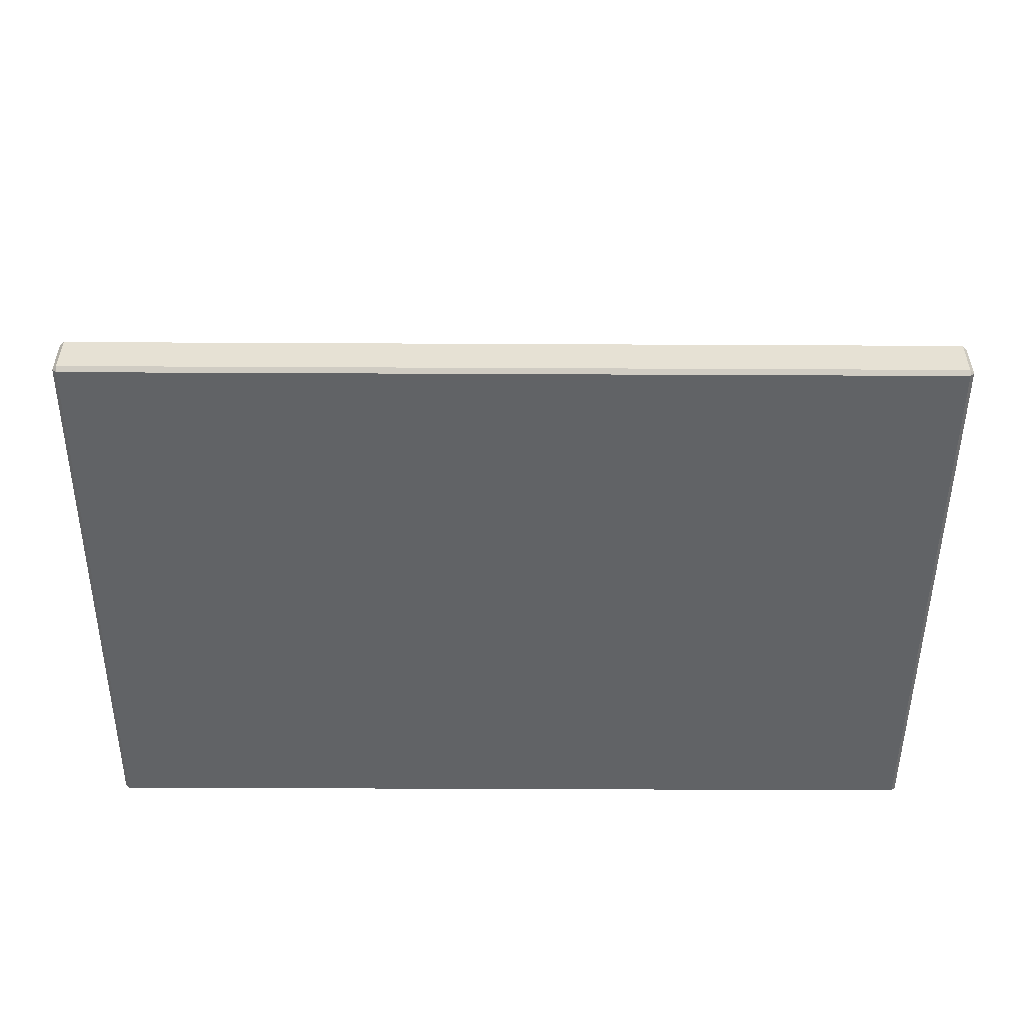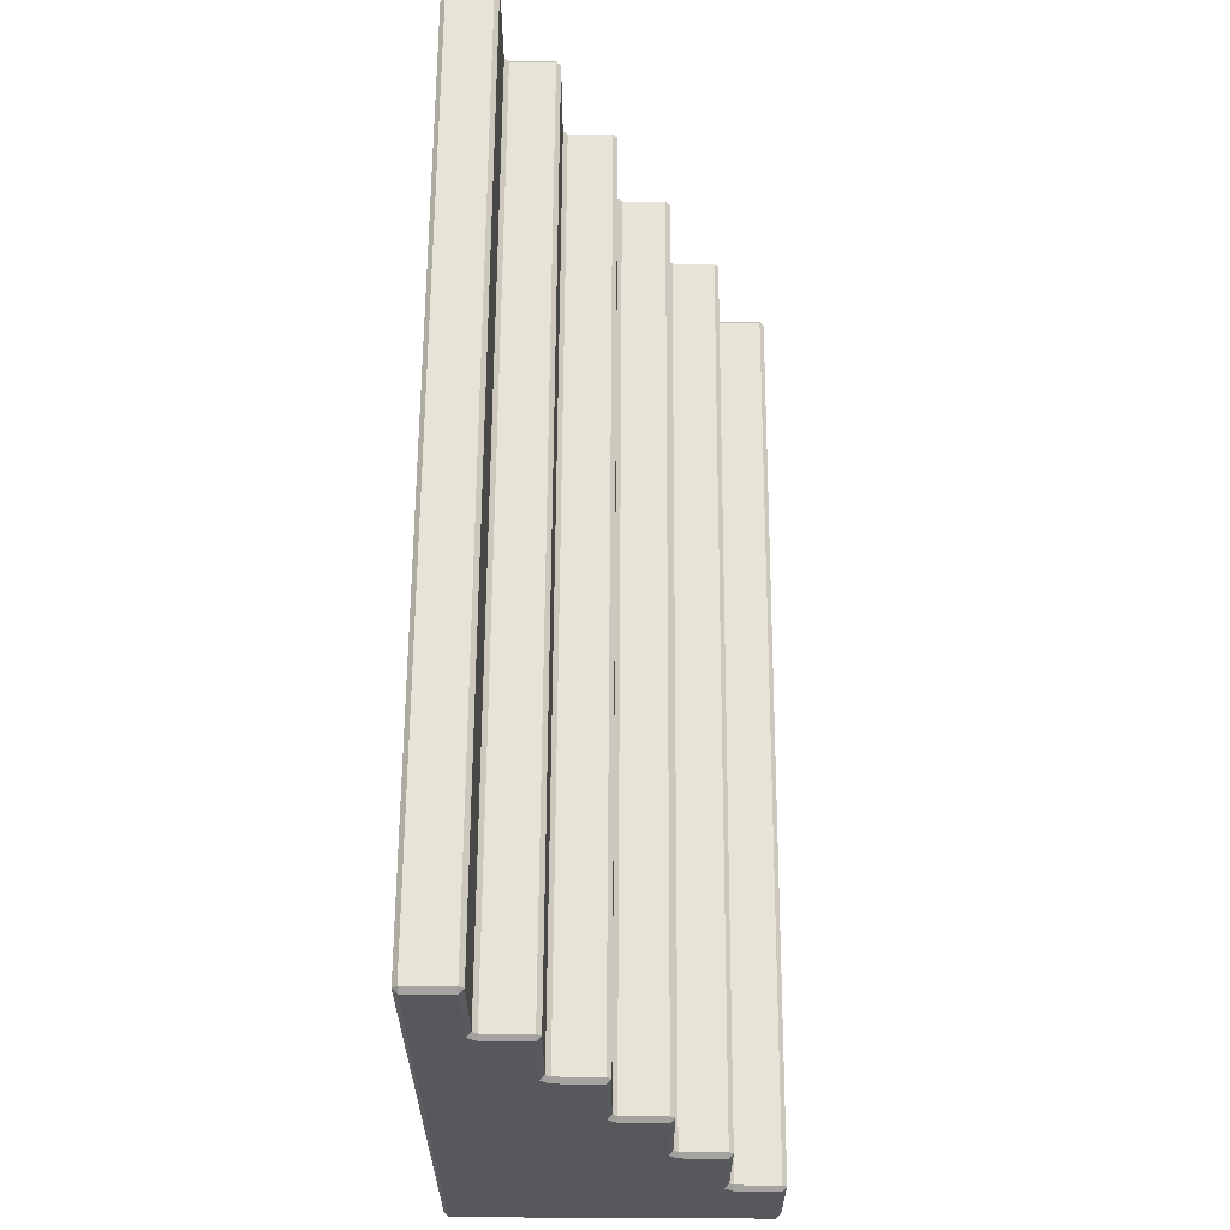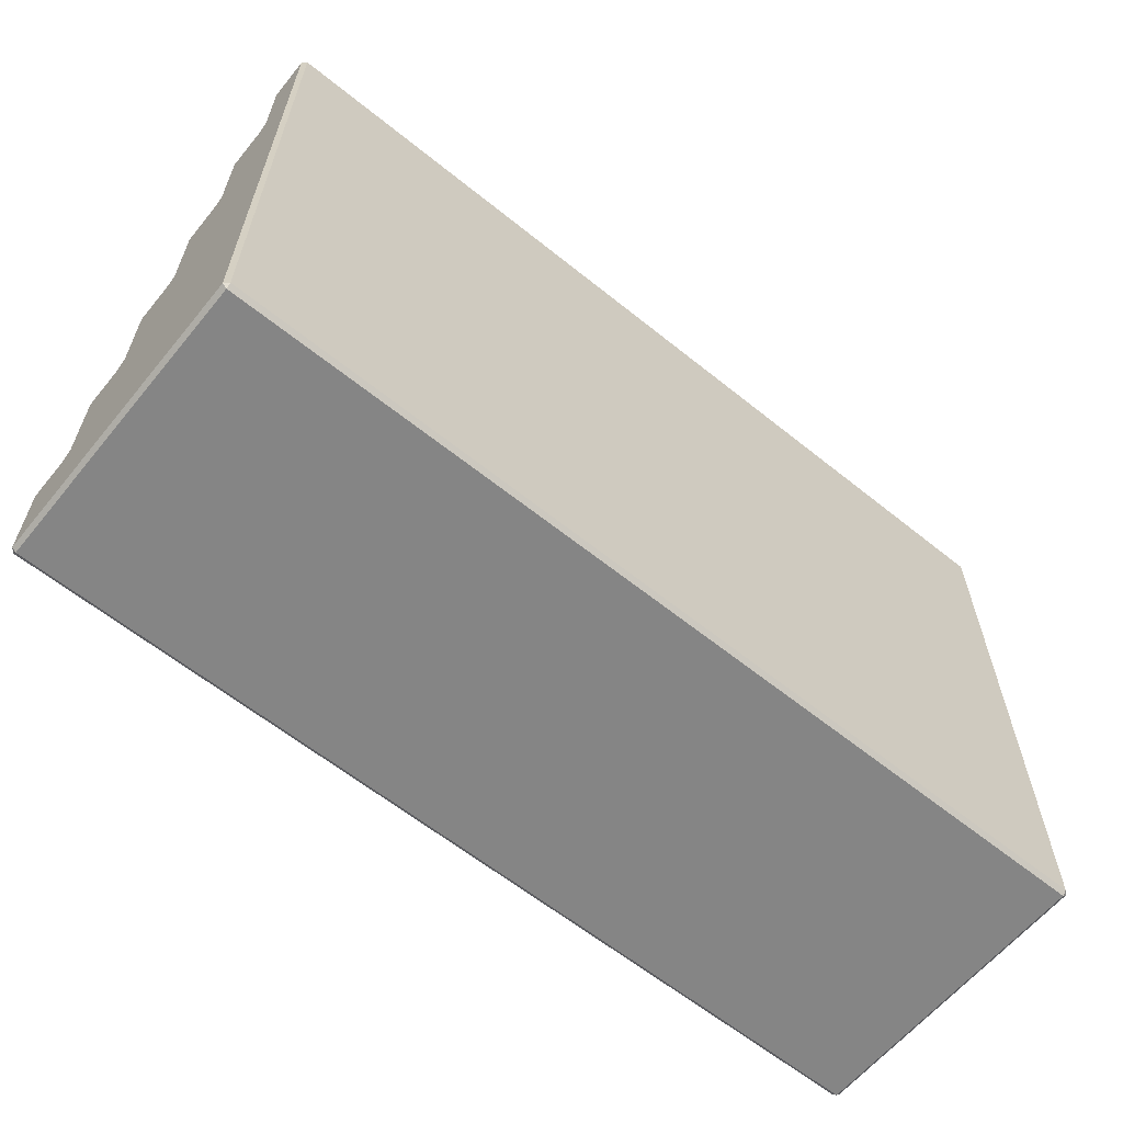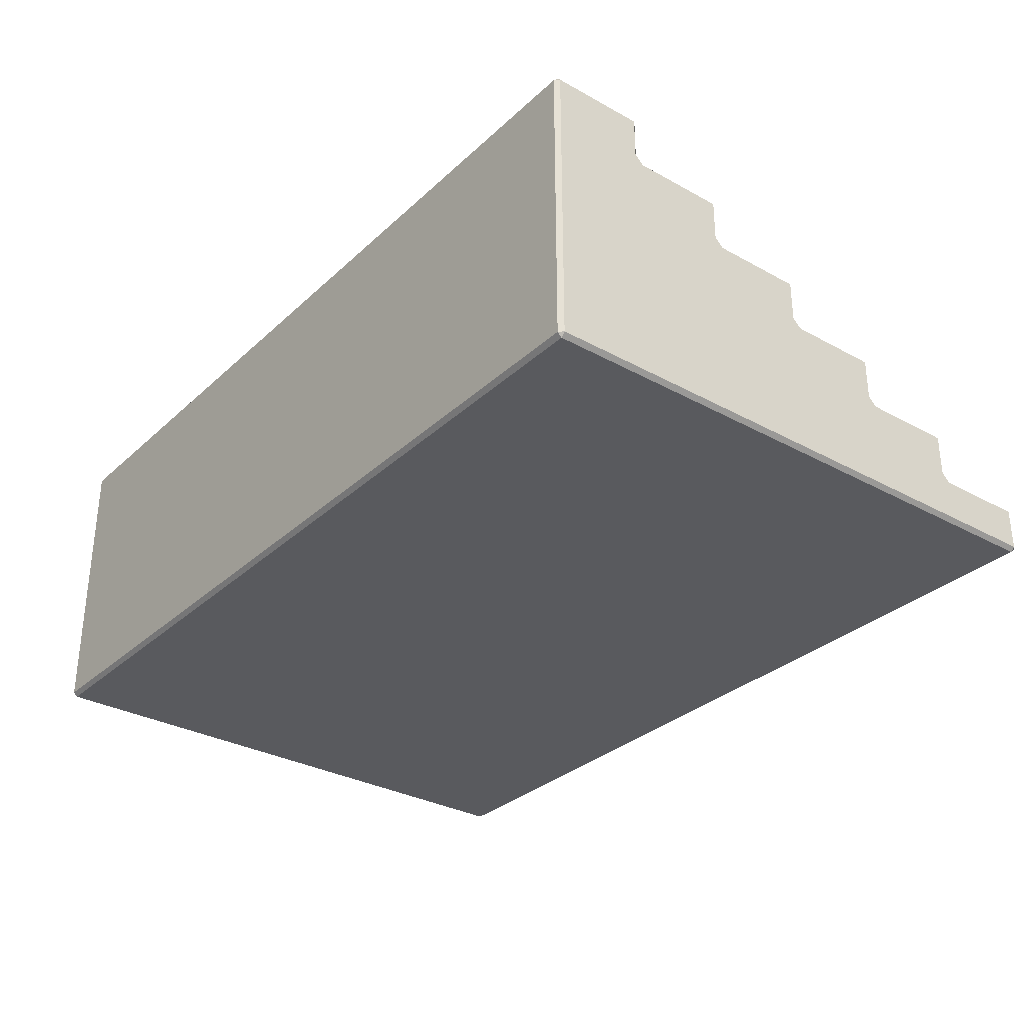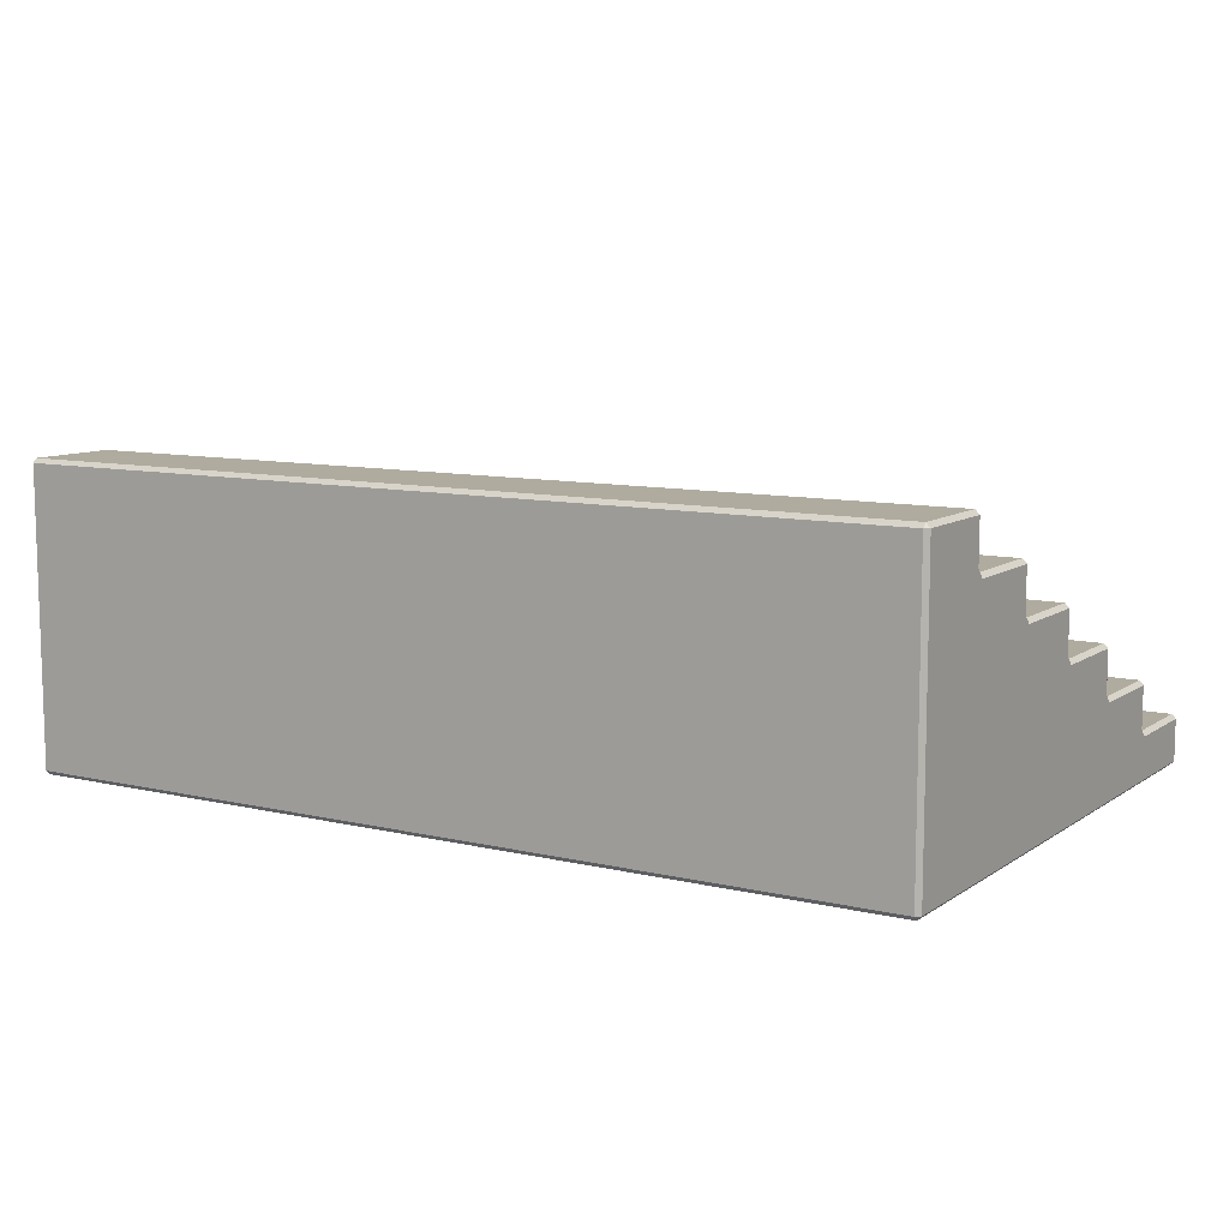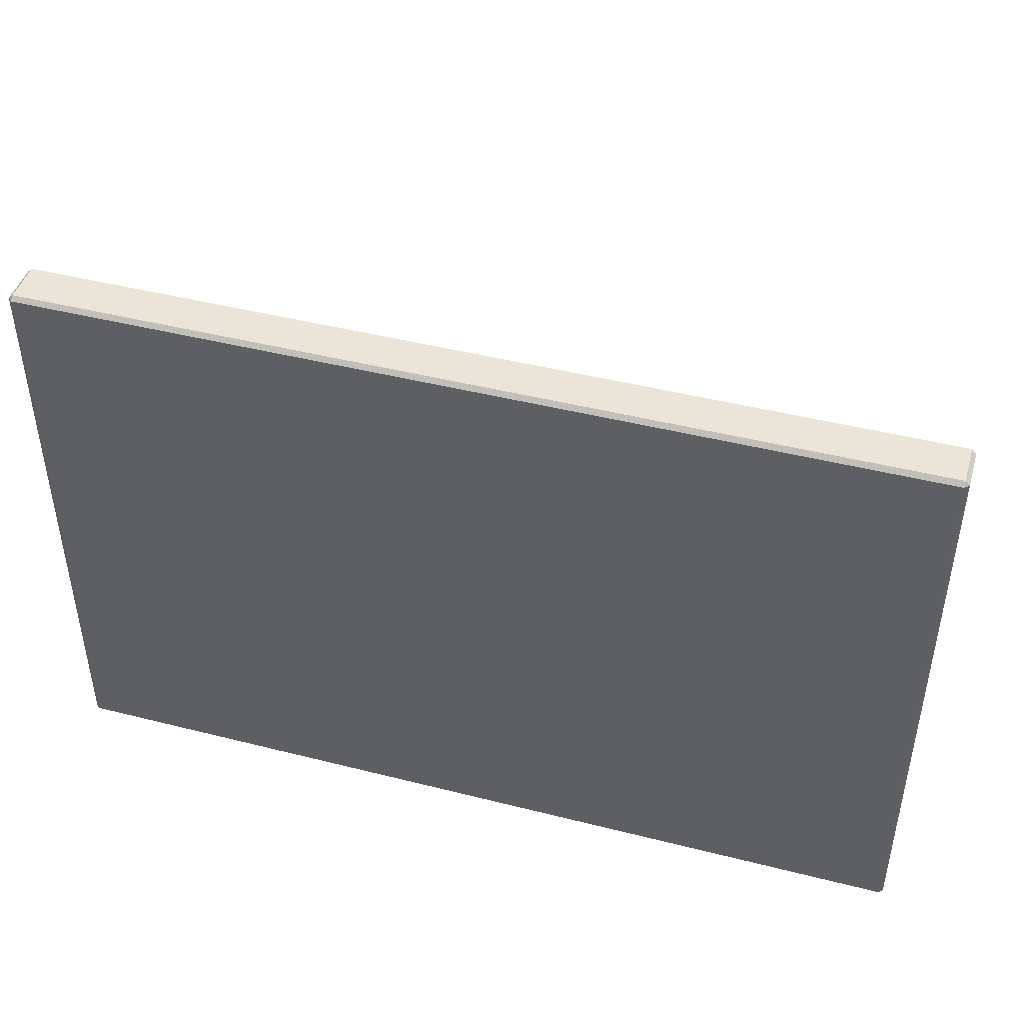
<metadata>
{"format":"obj","ext":"obj","renderer":"f3d","projection":"perspective","resolution":1024,"background":"white","views":[{"elev":-50.8,"azim":-0.3,"up":"+Y"},{"elev":62.0,"azim":90.3,"up":"+Z"},{"elev":-61.7,"azim":-39.3,"up":"+Z"},{"elev":-31.3,"azim":-128.1,"up":"+Y"},{"elev":9.6,"azim":-148.5,"up":"+Y"},{"elev":44.7,"azim":16.4,"up":"+Z"}]}
</metadata>
<code>
v -1.486 0 0.9859
v -1.486 0.01414 1
v -1.5 0.01414 0.9859
v 1.5 0.01414 0.9859
v 1.486 0.01414 1
v 1.486 0 0.9859
v -1.486 1 -0.9859
v -1.486 0.9859 -1
v -1.5 0.9859 -0.9859
v 1.5 0.9859 -0.9859
v 1.486 0.9859 -1
v 1.486 1 -0.9859
v -1.5 0.01414 -0.9859
v -1.486 0.01414 -1
v -1.486 0 -0.9859
v 1.486 0 -0.9859
v 1.486 0.01414 -1
v 1.5 0.01414 -0.9859
v -1.5 0.1525 0.9859
v -1.486 0.1525 1
v -1.486 0.1667 0.9859
v 1.486 0.1525 1
v 1.5 0.1525 0.9859
v 1.486 0.1667 0.9859
v 1.486 0.6667 -0.3192
v 1.486 0.6808 -0.3333
v 1.486 0.6525 0
v 1.5 0.6525 -0.01414
v 1.486 0.6667 -0.01414
v 1.486 0.8192 -0.3333
v 1.5 0.8192 -0.3475
v 1.486 0.8333 -0.3475
v 1.486 0.3333 0.3475
v 1.486 0.3475 0.3333
v 1.486 0.3192 0.6667
v 1.5 0.3192 0.6525
v 1.486 0.3333 0.6525
v 1.486 0.4859 0.3333
v 1.5 0.4859 0.3192
v 1.486 0.5 0.3192
v -1.486 0.3475 0.3333
v -1.486 0.3333 0.3475
v -1.486 0.3333 0.6525
v -1.5 0.3192 0.6525
v -1.486 0.3192 0.6667
v -1.486 0.1808 0.6667
v -1.486 0.1667 0.6808
v -1.486 0.6808 -0.3333
v -1.486 0.6667 -0.3192
v -1.486 0.6667 -0.01414
v -1.5 0.6525 -0.01414
v -1.486 0.6525 0
v -1.486 0.5141 0
v -1.486 0.5 0.01414
v 1.5 0.9859 -0.6808
v 1.486 1 -0.6808
v 1.486 0.9859 -0.6667
v -1.486 0.9859 -0.6667
v -1.486 1 -0.6808
v -1.5 0.9859 -0.6808
v -1.486 0.8475 -0.6667
v -1.486 0.8333 -0.6525
v -1.486 0.8333 -0.3475
v -1.5 0.8192 -0.3475
v -1.486 0.8192 -0.3333
v 1.486 0.8333 -0.6525
v 1.486 0.8475 -0.6667
v 1.486 0.5 0.01414
v 1.486 0.5141 0
v -1.486 0.5 0.3192
v -1.5 0.4859 0.3192
v -1.486 0.4859 0.3333
v 1.486 0.1667 0.6808
v 1.486 0.1808 0.6667
v 1.5 0.6525 -0.3192
v 1.5 0.6808 -0.3475
v 1.5 0.3192 0.3475
v 1.5 0.3475 0.3192
v -1.5 0.3475 0.3192
v -1.5 0.3192 0.3475
v -1.5 0.1808 0.6525
v -1.5 0.1525 0.6808
v -1.5 0.6808 -0.3475
v -1.5 0.6525 -0.3192
v -1.5 0.5141 -0.01414
v -1.5 0.4859 0.01414
v -1.5 0.8475 -0.6808
v -1.5 0.8192 -0.6525
v 1.5 0.8192 -0.6525
v 1.5 0.8475 -0.6808
v 1.5 0.4859 0.01414
v 1.5 0.5141 -0.01414
v 1.5 0.1525 0.6808
v 1.5 0.1808 0.6525
f 1 3 13 15
f 2 1 6 5
f 3 2 20 19
f 4 6 16 18
f 5 4 23 22
f 7 9 60 59
f 8 7 12 11
f 9 8 14 13
f 10 12 56 55
f 11 10 18 17
f 15 14 17 16
f 21 20 22 24
f 25 26 48 49
f 27 29 50 52
f 30 32 63 65
f 33 34 41 42
f 35 37 43 45
f 38 40 70 72
f 46 47 73 74
f 53 54 68 69
f 57 56 59 58
f 61 62 66 67
f 2 5 22 20
f 17 14 8 11
f 6 1 15 16
f 59 56 12 7
f 24 73 47 21
f 74 35 45 46
f 37 33 42 43
f 34 38 72 41
f 40 68 54 70
f 69 27 52 53
f 29 25 49 50
f 26 30 65 48
f 32 66 62 63
f 67 57 58 61
f 1 2 3
f 4 5 6
f 7 8 9
f 10 11 12
f 13 14 15
f 16 17 18
f 19 20 21
f 22 23 24
f 27 28 29
f 30 31 32
f 35 36 37
f 38 39 40
f 43 44 45
f 50 51 52
f 55 56 57
f 58 59 60
f 63 64 65
f 70 71 72
f 25 29 28 75
f 26 76 31 30
f 25 75 76 26
f 33 37 36 77
f 34 78 39 38
f 33 77 78 34
f 41 72 71 79
f 42 80 44 43
f 41 79 80 42
f 45 44 81 46
f 19 21 47 82
f 46 81 82 47
f 48 65 64 83
f 49 84 51 50
f 48 83 84 49
f 52 51 85 53
f 54 86 71 70
f 53 85 86 54
f 58 60 87 61
f 62 88 64 63
f 60 9 87
f 9 13 87
f 87 13 88
f 3 19 13
f 19 82 13
f 82 81 13
f 44 80 81
f 81 80 13
f 80 79 13
f 71 86 79
f 79 86 13
f 86 85 13
f 51 84 85
f 85 84 13
f 84 83 13
f 64 88 83
f 88 13 83
f 61 87 88 62
f 32 31 89 66
f 55 57 67 90
f 66 89 90 67
f 40 39 91 68
f 28 27 69 92
f 68 91 92 69
f 24 23 93 73
f 36 35 74 94
f 23 4 93
f 4 18 93
f 93 18 94
f 90 10 55
f 90 89 18
f 31 76 89
f 89 76 18
f 76 75 18
f 28 92 75
f 39 78 91
f 36 94 77
f 94 18 77
f 77 18 78
f 78 18 91
f 91 18 92
f 18 75 92
f 73 93 94 74
f 18 10 90

</code>
